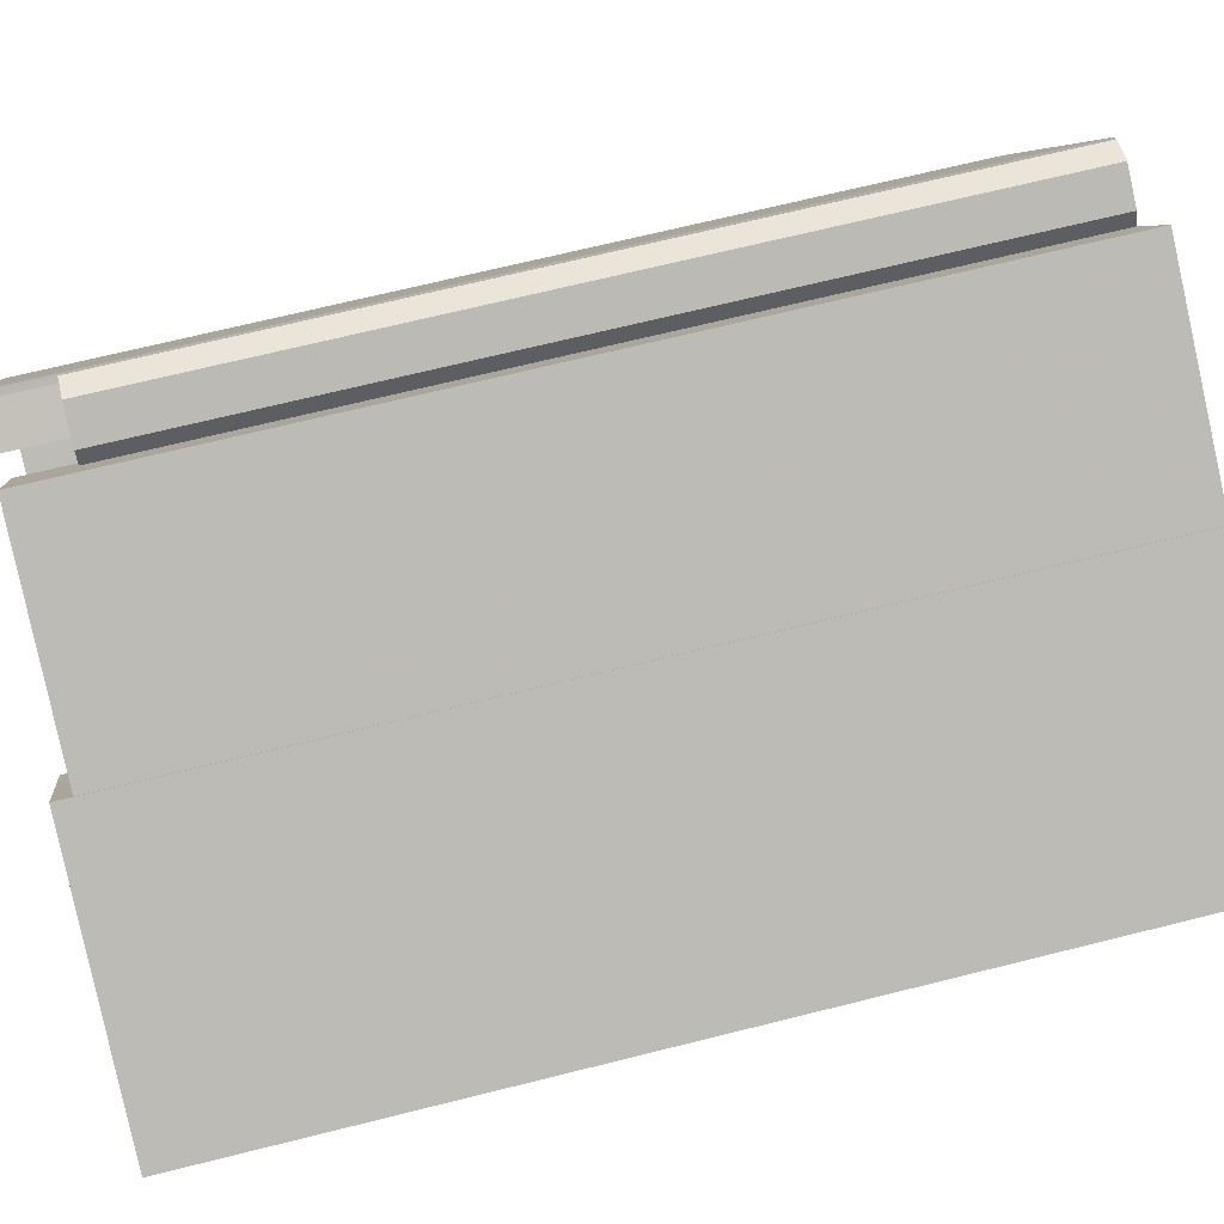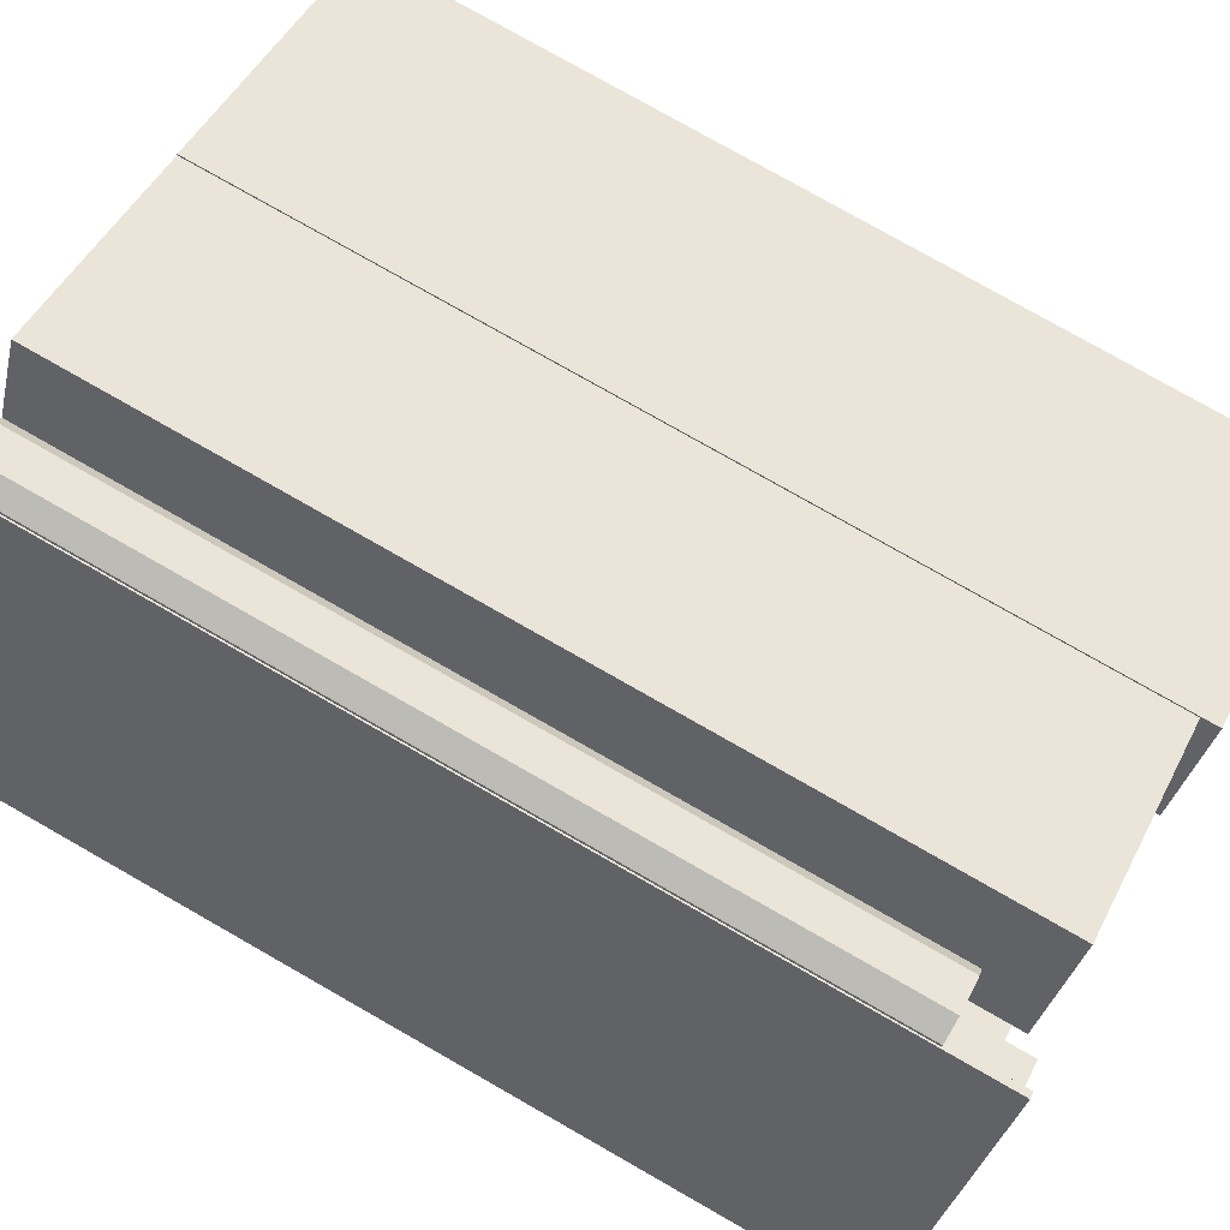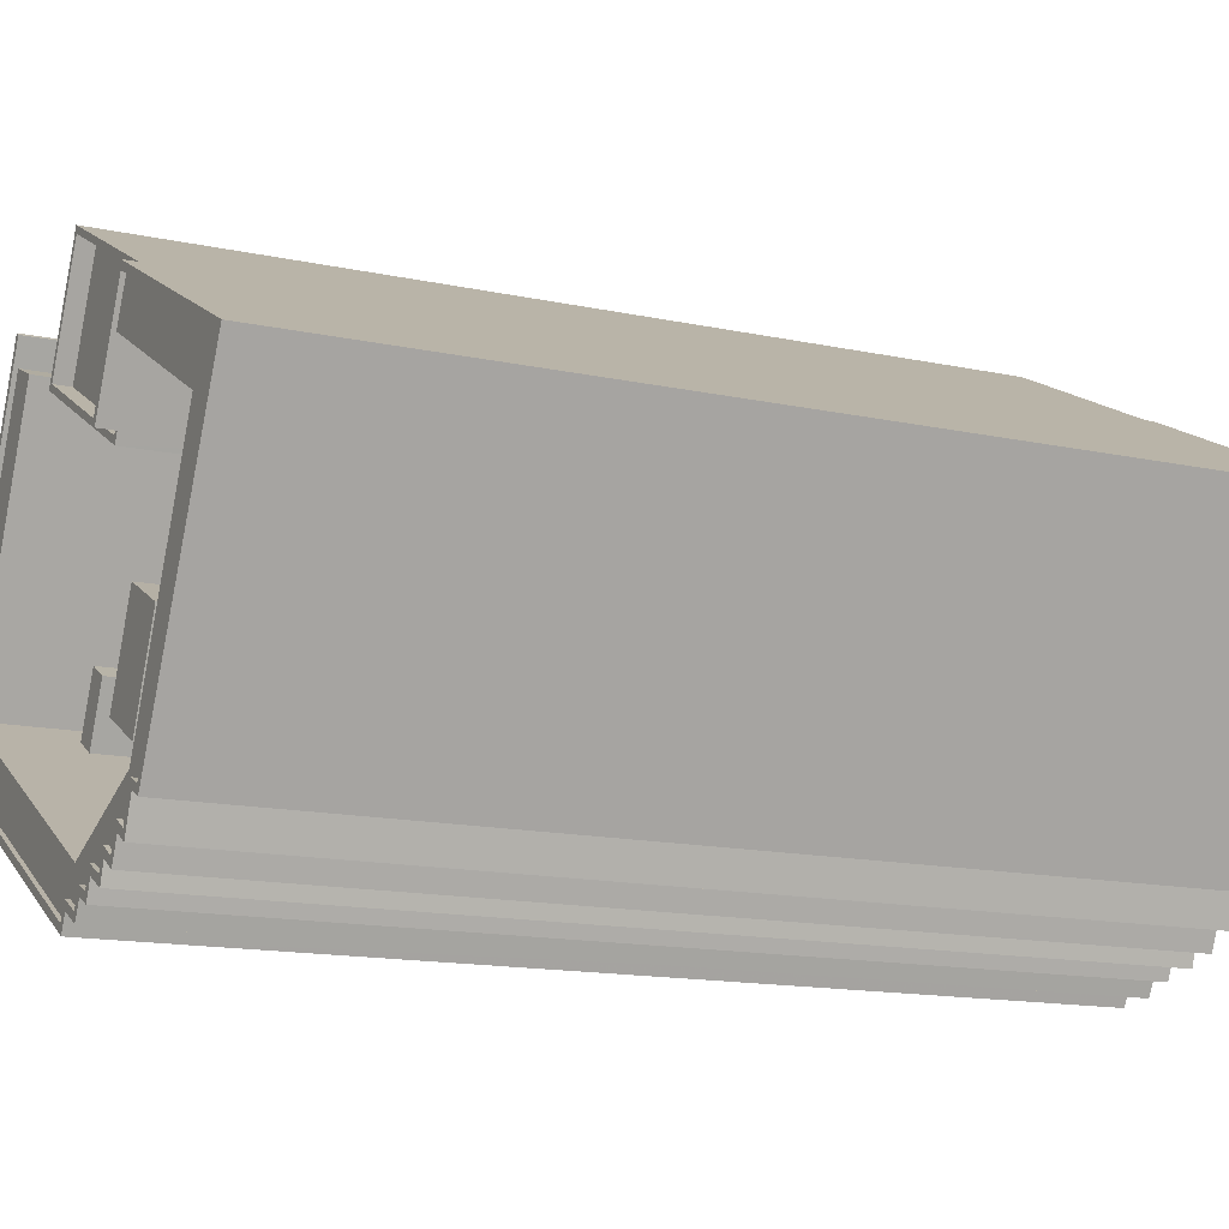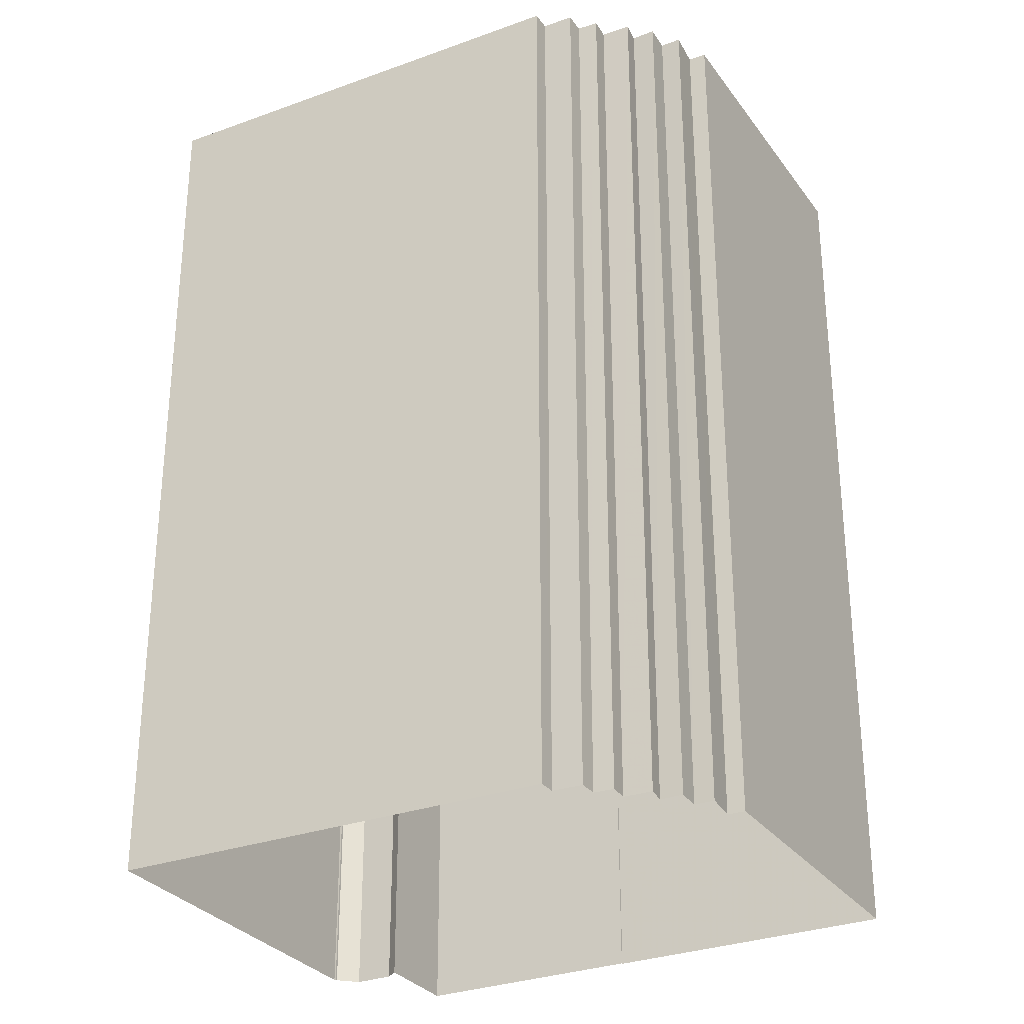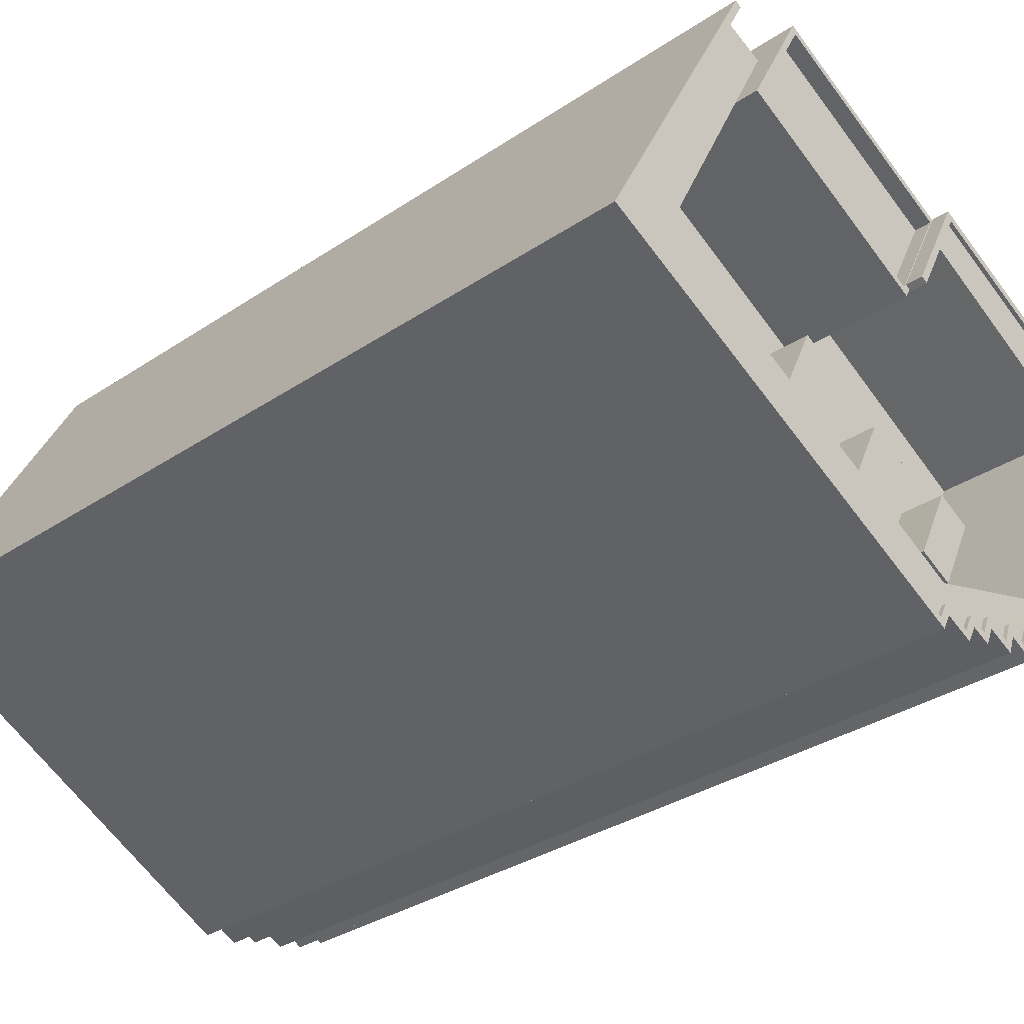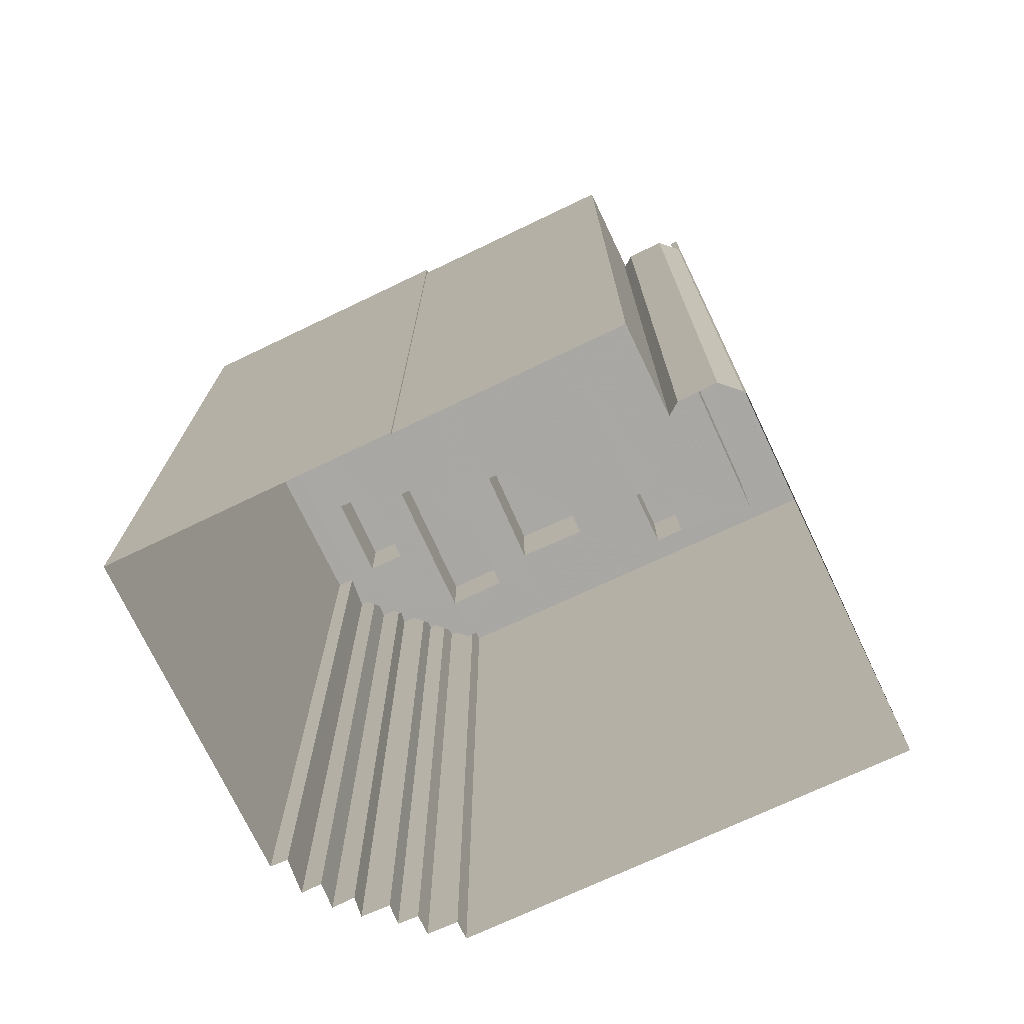
<metadata>
{"format":"obj","ext":"obj","renderer":"f3d","projection":"perspective","resolution":1024,"background":"white","views":[{"elev":69.4,"azim":76.0,"up":"+Y"},{"elev":78.9,"azim":-60.4,"up":"+Y"},{"elev":-15.0,"azim":65.4,"up":"+Y"},{"elev":-30.0,"azim":1.2,"up":"+Z"},{"elev":-33.0,"azim":-47.2,"up":"+Y"},{"elev":-74.8,"azim":178.0,"up":"+Z"}]}
</metadata>
<code>
v -5596 -3.596e+04 3.722
v -5596 -3.596e+04 3.722
v -5604 -3.598e+04 3.717
v -5581 -3.597e+04 3.72
v -5569 -3.597e+04 3.716
v -5582 -3.597e+04 3.72
v -5593 -3.596e+04 3.722
v -5591 -3.596e+04 3.723
v -5595 -3.596e+04 3.722
v -5596 -3.596e+04 3.722
v -5585 -3.599e+04 3.712
v -5585 -3.599e+04 3.712
v -5577 -3.599e+04 3.712
v -5577 -3.599e+04 3.712
v -5593 -3.596e+04 3.722
v -5583 -3.599e+04 3.712
v -5584 -3.599e+04 3.712
v -5578 -3.599e+04 3.712
v -5579 -3.599e+04 3.712
v -5579 -3.599e+04 3.712
v -5580 -3.599e+04 3.712
v -5582 -3.599e+04 3.712
v -5582 -3.599e+04 3.712
v -5581 -3.599e+04 3.712
v -5593 -3.597e+04 42.58
v -5594 -3.597e+04 42.58
v -5594 -3.597e+04 42.58
v -5595 -3.597e+04 42.58
v -5595 -3.597e+04 42.59
v -5593 -3.596e+04 42.59
v -5593 -3.596e+04 42.59
v -5596 -3.596e+04 42.59
v -5596 -3.596e+04 42.59
v -5595 -3.596e+04 42.59
v -5596 -3.596e+04 42.59
v -5596 -3.596e+04 42.59
v -5596 -3.596e+04 45.75
v -5604 -3.598e+04 45.74
v -5601 -3.598e+04 45.74
v -5595 -3.597e+04 45.75
v -5581 -3.597e+04 45.74
v -5573 -3.597e+04 45.74
v -5570 -3.597e+04 45.74
v -5585 -3.599e+04 45.74
v -5582 -3.597e+04 45.74
v -5577 -3.598e+04 45.74
v -5585 -3.599e+04 45.74
v -5584 -3.599e+04 45.74
v -5583 -3.599e+04 45.74
v -5585 -3.599e+04 45.74
v -5578 -3.598e+04 45.74
v -5578 -3.599e+04 45.74
v -5579 -3.599e+04 45.74
v -5582 -3.599e+04 45.74
v -5578 -3.598e+04 45.74
v -5581 -3.599e+04 45.74
v -5580 -3.599e+04 45.74
v -5581 -3.599e+04 45.74
v -5582 -3.599e+04 45.74
v -5574 -3.597e+04 38.94
v -5577 -3.598e+04 38.94
v -5573 -3.597e+04 38.94
v -5578 -3.598e+04 38.94
v -5579 -3.598e+04 38.94
v -5580 -3.598e+04 38.94
v -5577 -3.597e+04 38.94
v -5579 -3.598e+04 38.94
v -5581 -3.598e+04 38.94
v -5584 -3.598e+04 38.94
v -5585 -3.599e+04 38.94
v -5585 -3.599e+04 38.94
v -5581 -3.598e+04 38.94
v -5582 -3.597e+04 38.94
v -5586 -3.598e+04 38.94
v -5583 -3.598e+04 38.94
v -5588 -3.598e+04 38.94
v -5589 -3.598e+04 38.94
v -5586 -3.598e+04 38.94
v -5582 -3.597e+04 38.94
v -5584 -3.597e+04 38.94
v -5591 -3.598e+04 38.94
v -5594 -3.598e+04 38.94
v -5589 -3.598e+04 38.94
v -5590 -3.597e+04 38.94
v -5596 -3.598e+04 38.94
v -5584 -3.597e+04 38.94
v -5584 -3.597e+04 38.94
v -5596 -3.598e+04 38.94
v -5597 -3.598e+04 38.94
v -5601 -3.598e+04 38.94
v -5593 -3.597e+04 38.94
v -5594 -3.597e+04 38.94
v -5595 -3.598e+04 38.94
v -5595 -3.597e+04 38.94
v -5570 -3.597e+04 45.94
v -5569 -3.597e+04 45.94
v -5581 -3.597e+04 45.94
v -5577 -3.599e+04 45.94
v -5604 -3.598e+04 45.94
v -5596 -3.596e+04 45.95
v -5596 -3.596e+04 45.95
v -5604 -3.598e+04 45.94
v -5578 -3.599e+04 45.94
v -5577 -3.599e+04 45.94
v -5578 -3.599e+04 45.94
v -5577 -3.598e+04 45.94
v -5584 -3.597e+04 45.94
v -5581 -3.597e+04 45.94
v -5585 -3.599e+04 45.94
v -5579 -3.599e+04 45.94
v -5579 -3.599e+04 45.94
v -5580 -3.599e+04 45.94
v -5581 -3.599e+04 45.94
v -5580 -3.599e+04 45.94
v -5581 -3.599e+04 45.94
v -5585 -3.599e+04 45.94
v -5585 -3.599e+04 45.94
v -5584 -3.599e+04 45.94
v -5584 -3.599e+04 45.94
v -5585 -3.599e+04 45.94
v -5584 -3.597e+04 45.94
v -5582 -3.599e+04 45.94
v -5582 -3.599e+04 45.94
v -5582 -3.599e+04 45.94
v -5583 -3.599e+04 45.94
v -5581 -3.599e+04 45.94
v -5582 -3.599e+04 45.94
v -5583 -3.599e+04 45.94
v -5579 -3.599e+04 45.94
v -5578 -3.598e+04 45.94
v -5579 -3.598e+04 42.38
v -5579 -3.598e+04 42.38
v -5581 -3.598e+04 42.38
v -5577 -3.598e+04 42.38
v -5581 -3.598e+04 42.22
v -5583 -3.598e+04 42.22
v -5586 -3.598e+04 42.22
v -5584 -3.598e+04 42.22
v -5586 -3.598e+04 43.05
v -5589 -3.598e+04 43.05
v -5591 -3.598e+04 43.05
v -5588 -3.598e+04 43.05
v -5594 -3.598e+04 42.53
v -5595 -3.598e+04 42.53
v -5597 -3.598e+04 42.53
v -5596 -3.598e+04 42.52
v -5582 -3.597e+04 45.11
v -5591 -3.596e+04 45.12
v -5591 -3.596e+04 45.12
v -5584 -3.597e+04 45.11
v -5584 -3.597e+04 45.11
v -5584 -3.597e+04 45.11
v -5584 -3.597e+04 45.11
v -5582 -3.597e+04 45.11
v -5591 -3.596e+04 44.32
v -5584 -3.597e+04 44.31
v -5582 -3.597e+04 44.31
v -5594 -3.597e+04 44.31
v -5594 -3.597e+04 45.11
v -5594 -3.597e+04 45.11
f 1 2 3
f 4 5 6
f 7 8 6
f 9 2 10
f 11 12 3
f 5 13 14
f 2 9 15
f 2 15 7
f 16 17 11
f 14 18 19
f 19 20 21
f 22 23 16
f 21 24 22
f 2 7 3
f 6 5 14
f 6 11 7
f 11 3 7
f 11 22 16
f 21 14 19
f 22 14 21
f 6 14 22
f 6 22 11
f 25 26 27
f 27 26 28
f 29 26 30
f 29 30 31
f 28 26 29
f 32 29 33
f 34 29 31
f 35 36 33
f 35 33 34
f 34 33 29
f 37 38 39
f 40 37 39
f 41 42 43
f 39 38 44
f 45 42 41
f 46 43 42
f 47 48 49
f 44 47 50
f 39 44 50
f 51 46 42
f 52 51 53
f 50 54 55
f 56 57 53
f 54 58 56
f 49 59 54
f 55 51 42
f 50 47 49
f 55 53 51
f 54 56 55
f 50 49 54
f 53 55 56
f 60 61 62
f 62 61 63
f 64 65 63
f 61 64 63
f 66 67 60
f 60 67 61
f 66 68 67
f 69 70 71
f 64 72 65
f 65 69 71
f 68 69 72
f 67 68 72
f 72 69 65
f 73 74 75
f 73 75 66
f 76 77 78
f 74 76 78
f 78 77 70
f 66 75 68
f 78 70 69
f 75 74 78
f 73 79 80
f 74 73 80
f 81 77 76
f 82 83 84
f 85 77 81
f 83 86 84
f 80 87 86
f 88 81 82
f 83 74 86
f 82 81 83
f 88 85 81
f 74 80 86
f 85 89 90
f 91 92 84
f 82 84 93
f 90 93 94
f 85 88 89
f 93 92 94
f 89 93 90
f 84 92 93
f 95 96 97
f 98 96 95
f 99 100 101
f 99 101 102
f 103 104 105
f 104 98 106
f 107 108 97
f 109 99 102
f 110 111 112
f 103 105 111
f 113 114 115
f 110 112 114
f 109 116 117
f 118 119 116
f 109 117 99
f 117 116 120
f 121 108 107
f 122 123 124
f 113 115 123
f 118 125 119
f 122 124 125
f 115 114 126
f 123 115 127
f 124 123 127
f 128 125 124
f 119 125 128
f 116 119 120
f 129 111 105
f 105 104 130
f 126 114 112
f 112 111 129
f 106 98 95
f 104 106 130
f 108 95 97
f 131 132 133
f 131 134 132
f 135 136 137
f 138 135 137
f 139 140 141
f 142 139 141
f 143 144 145
f 146 143 145
f 147 148 149
f 150 151 152
f 152 153 154
f 149 154 147
f 152 151 153
f 153 147 154
f 155 156 157
f 155 158 156
f 159 150 152
f 150 159 160
f 148 160 159
f 148 159 149
f 36 35 10
f 2 36 10
f 35 9 10
f 35 34 9
f 31 15 9
f 34 31 9
f 30 15 31
f 30 7 15
f 91 27 92
f 91 25 27
f 27 94 92
f 27 28 94
f 32 37 40
f 29 32 40
f 29 40 28
f 94 28 90
f 90 28 39
f 28 40 39
f 50 85 39
f 85 90 39
f 50 71 70
f 77 85 50
f 77 50 70
f 71 50 65
f 65 55 63
f 65 50 55
f 55 62 63
f 55 42 62
f 62 42 60
f 42 45 66
f 60 42 66
f 45 79 73
f 66 45 73
f 33 36 100
f 100 36 101
f 101 36 1
f 36 2 1
f 98 13 5
f 96 98 5
f 98 104 14
f 13 98 14
f 103 18 14
f 104 103 14
f 103 111 19
f 18 103 19
f 110 20 19
f 111 110 19
f 110 114 21
f 20 110 21
f 113 24 21
f 114 113 21
f 113 123 22
f 24 113 22
f 122 23 22
f 123 122 22
f 122 125 16
f 23 122 16
f 118 17 16
f 125 118 16
f 118 116 11
f 17 118 11
f 109 12 11
f 116 109 11
f 109 102 3
f 12 109 3
f 1 102 101
f 1 3 102
f 96 4 97
f 96 5 4
f 153 107 147
f 107 97 147
f 147 4 6
f 147 97 4
f 41 95 108
f 41 43 95
f 43 106 95
f 43 46 106
f 106 46 51
f 130 106 51
f 51 105 130
f 51 52 105
f 105 52 53
f 129 105 53
f 53 112 129
f 53 57 112
f 56 126 112
f 57 56 112
f 56 115 126
f 56 58 115
f 115 58 54
f 127 115 54
f 54 124 127
f 54 59 124
f 124 59 49
f 128 124 49
f 49 119 128
f 49 48 119
f 47 120 119
f 48 47 119
f 117 47 44
f 117 120 47
f 38 99 117
f 44 38 117
f 32 33 37
f 33 100 37
f 37 99 38
f 37 100 99
f 107 151 121
f 121 151 80
f 107 153 151
f 80 151 87
f 41 108 45
f 79 45 80
f 80 45 121
f 45 108 121
f 72 131 133
f 72 64 131
f 67 72 133
f 132 67 133
f 67 132 134
f 61 67 134
f 131 61 134
f 131 64 61
f 78 138 137
f 78 69 138
f 75 78 137
f 136 75 137
f 75 136 135
f 68 75 135
f 138 68 135
f 138 69 68
f 81 76 142
f 141 81 142
f 83 141 140
f 83 81 141
f 139 83 140
f 139 74 83
f 74 139 142
f 76 74 142
f 89 146 145
f 89 88 146
f 93 145 144
f 93 89 145
f 93 144 143
f 82 93 143
f 146 88 82
f 143 146 82
f 147 8 148
f 147 6 8
f 26 160 30
f 7 30 8
f 8 30 148
f 30 160 148
f 87 151 150
f 86 87 150
f 160 25 150
f 86 150 84
f 160 26 25
f 84 25 91
f 150 25 84
f 155 159 158
f 155 149 159
f 154 155 157
f 154 149 155
f 152 154 157
f 156 152 157
f 152 156 158
f 159 152 158

</code>
